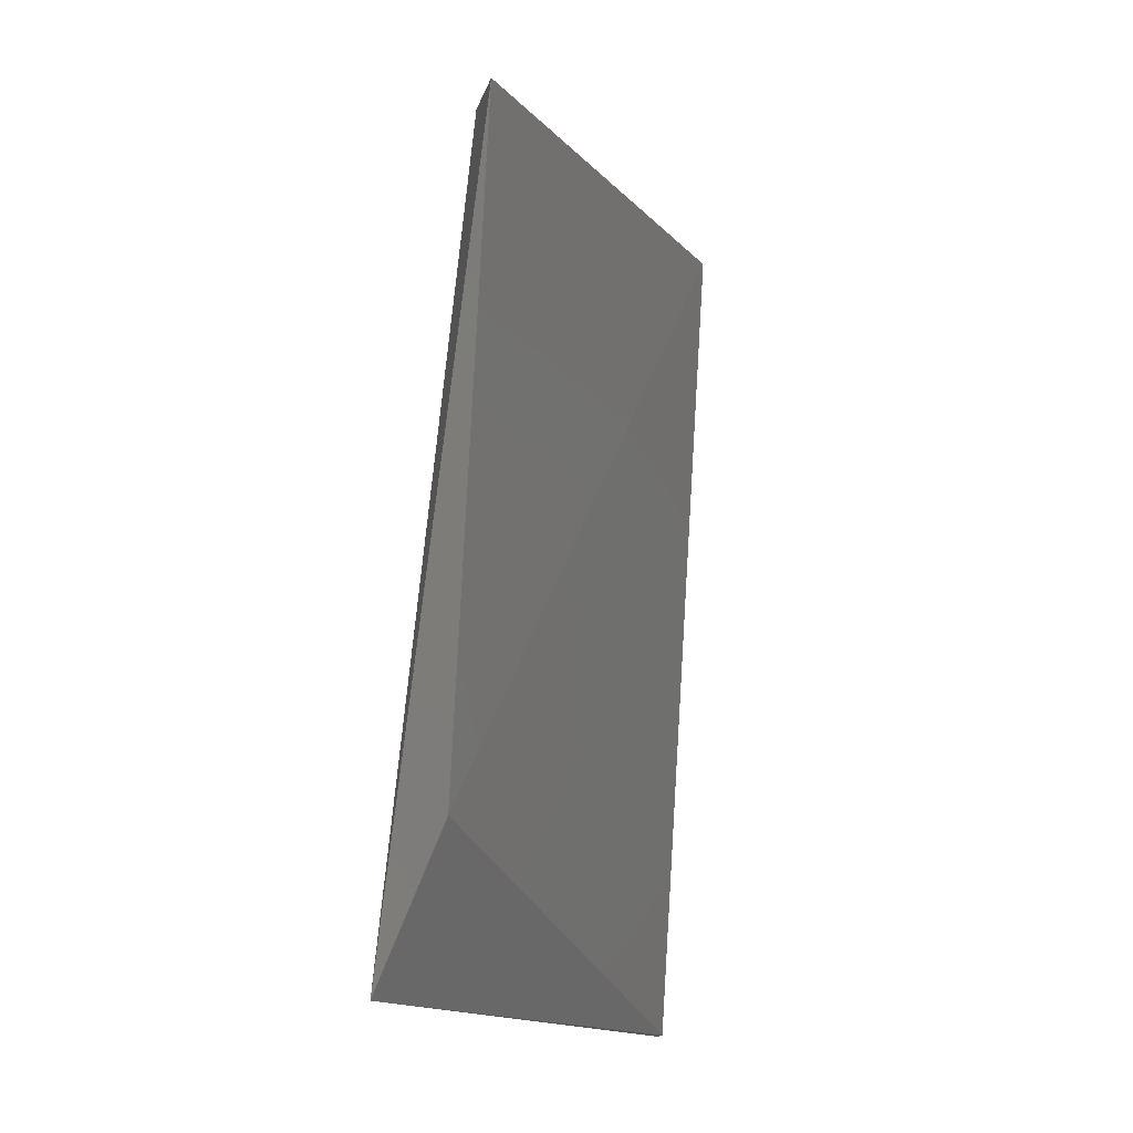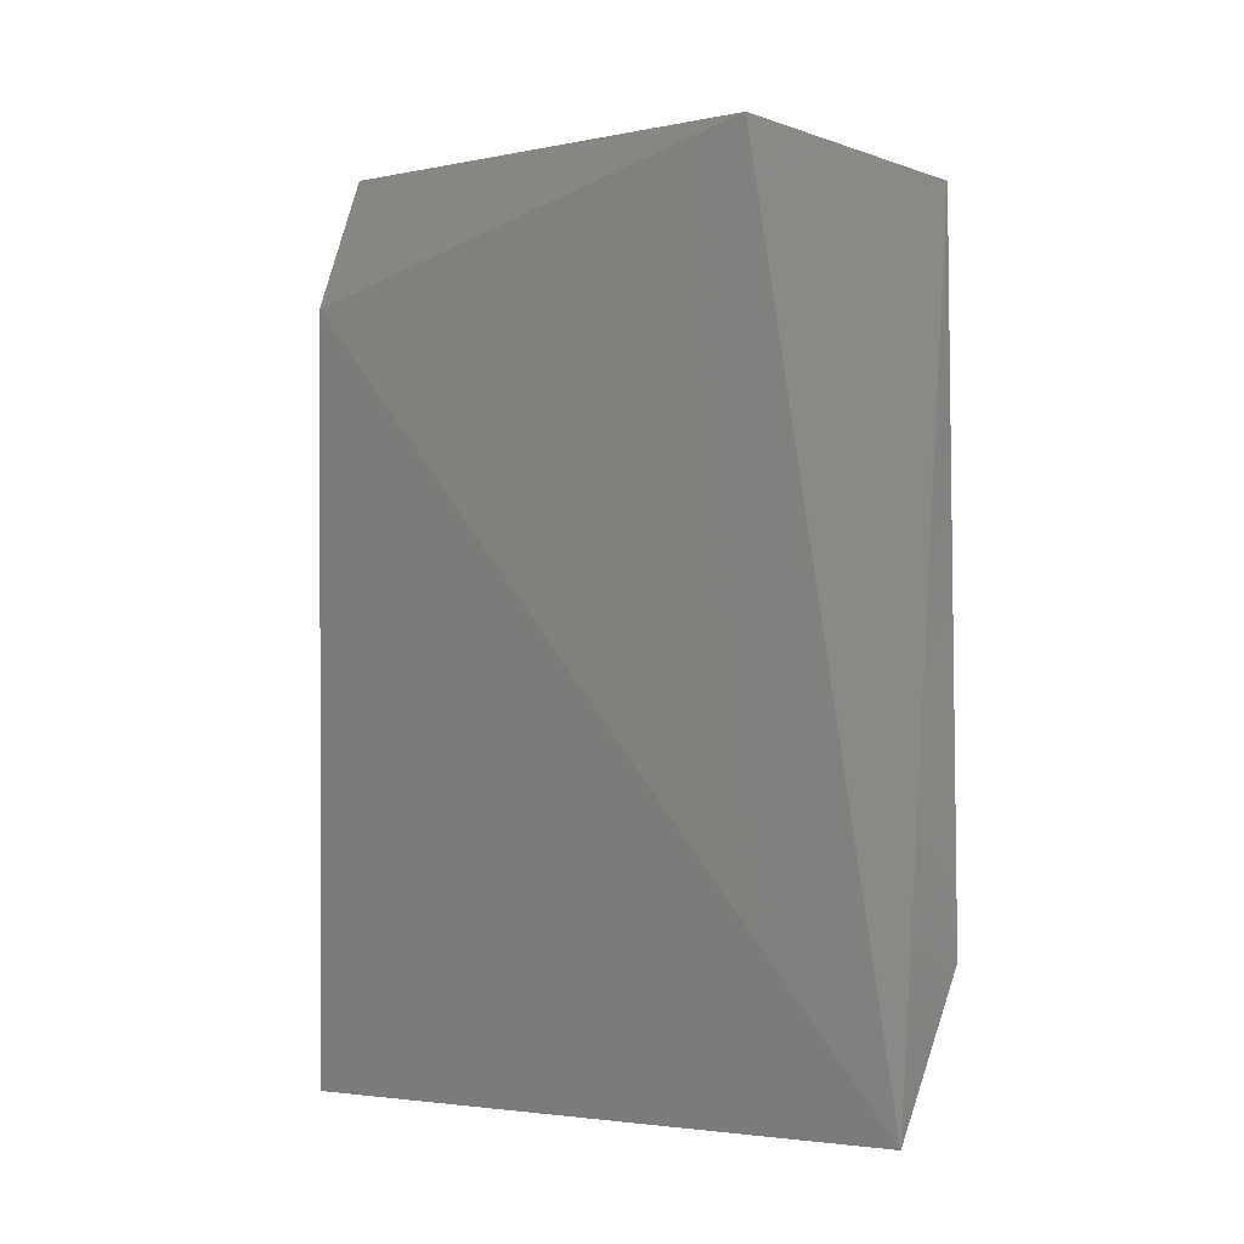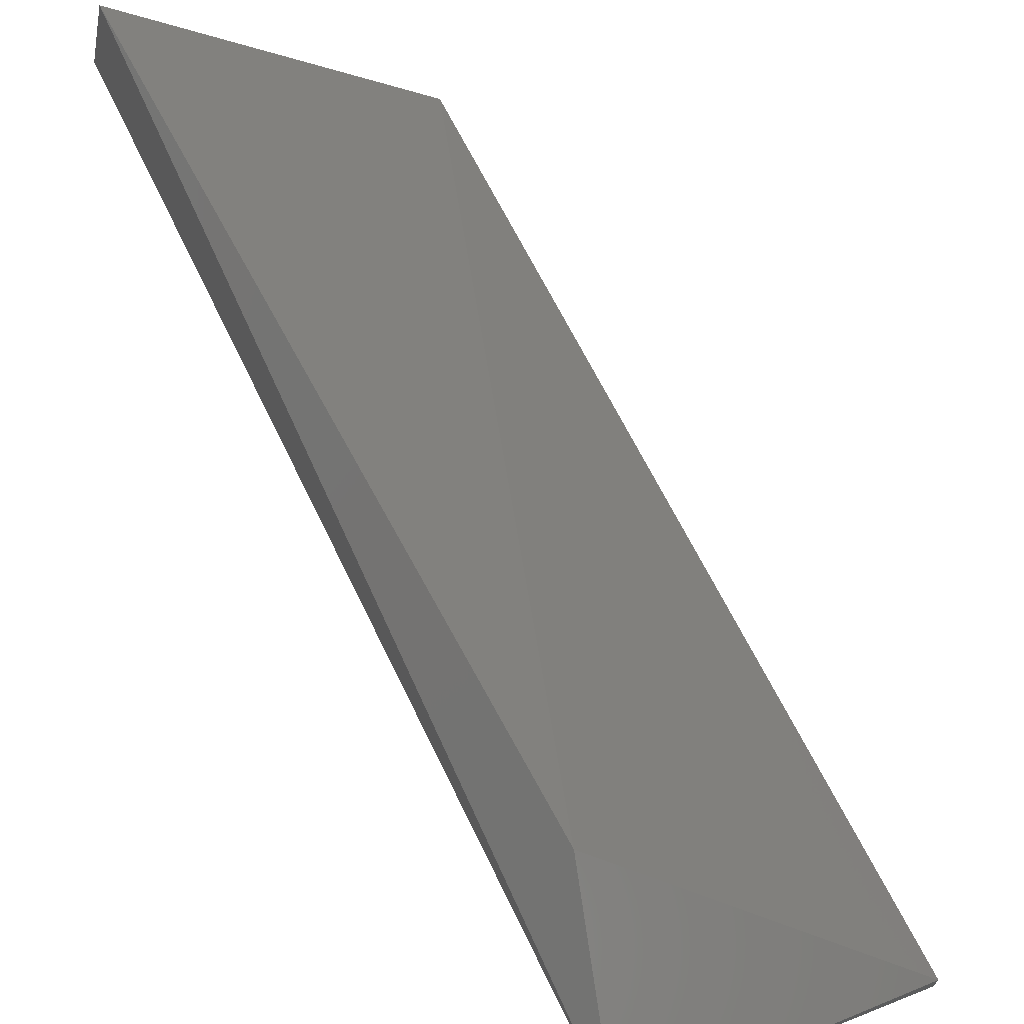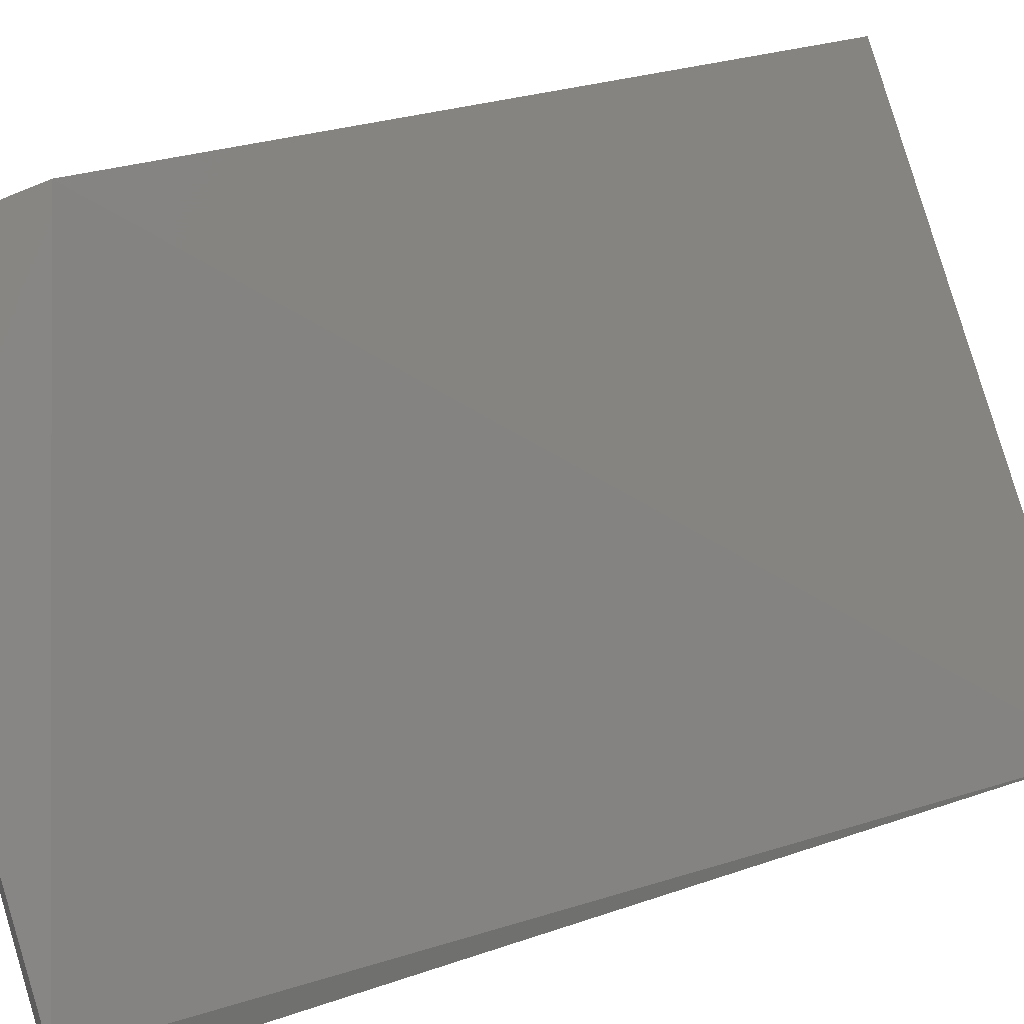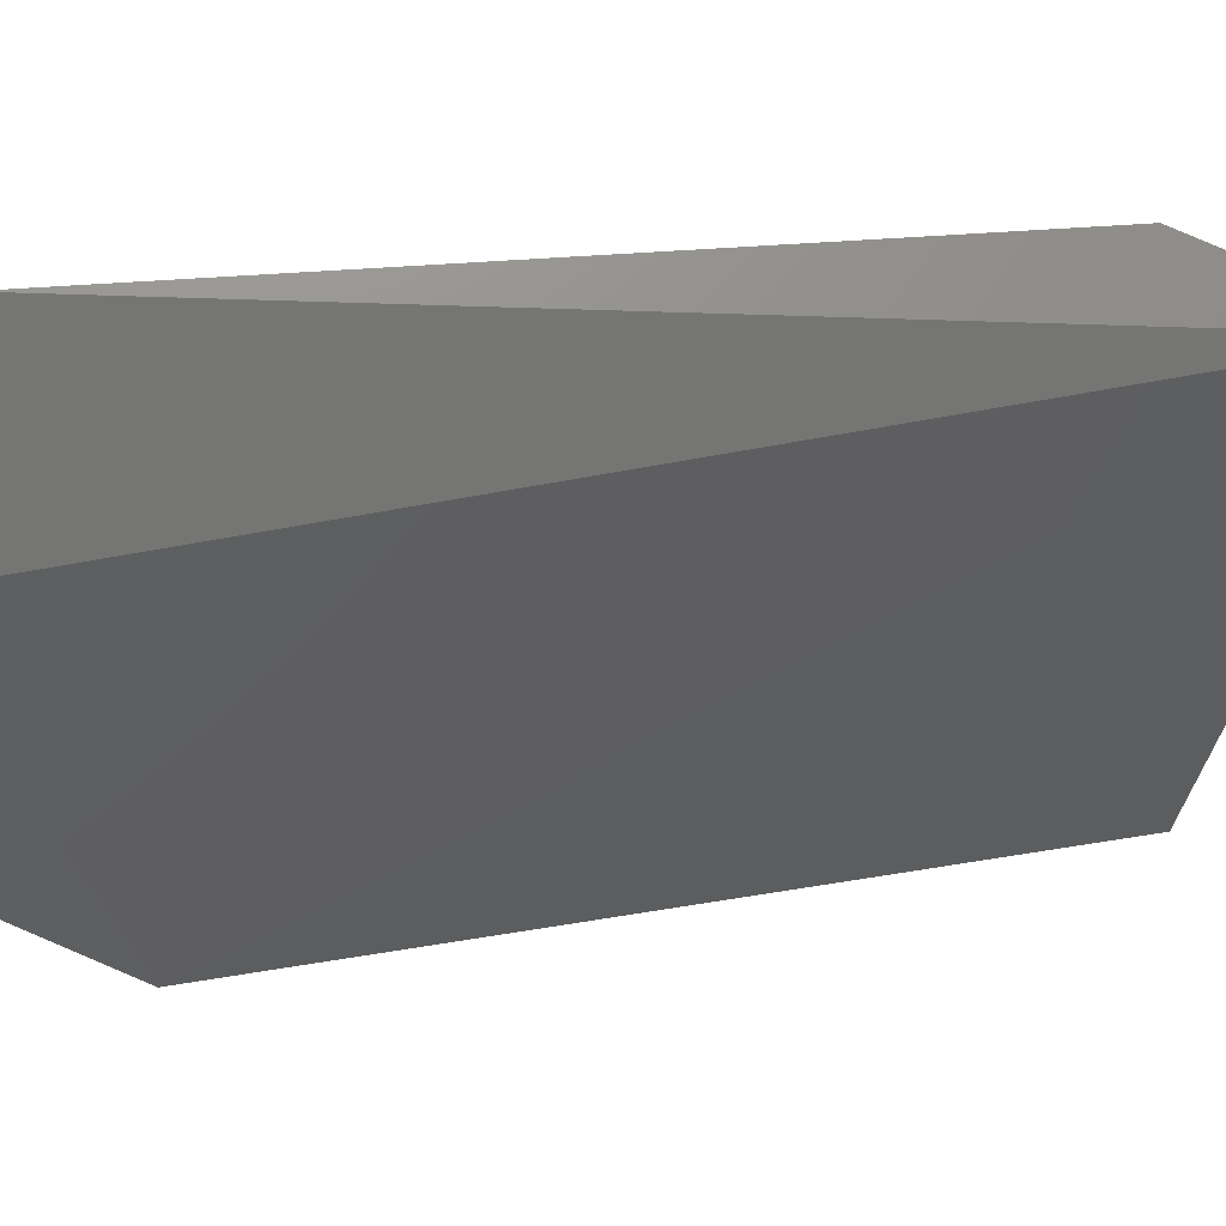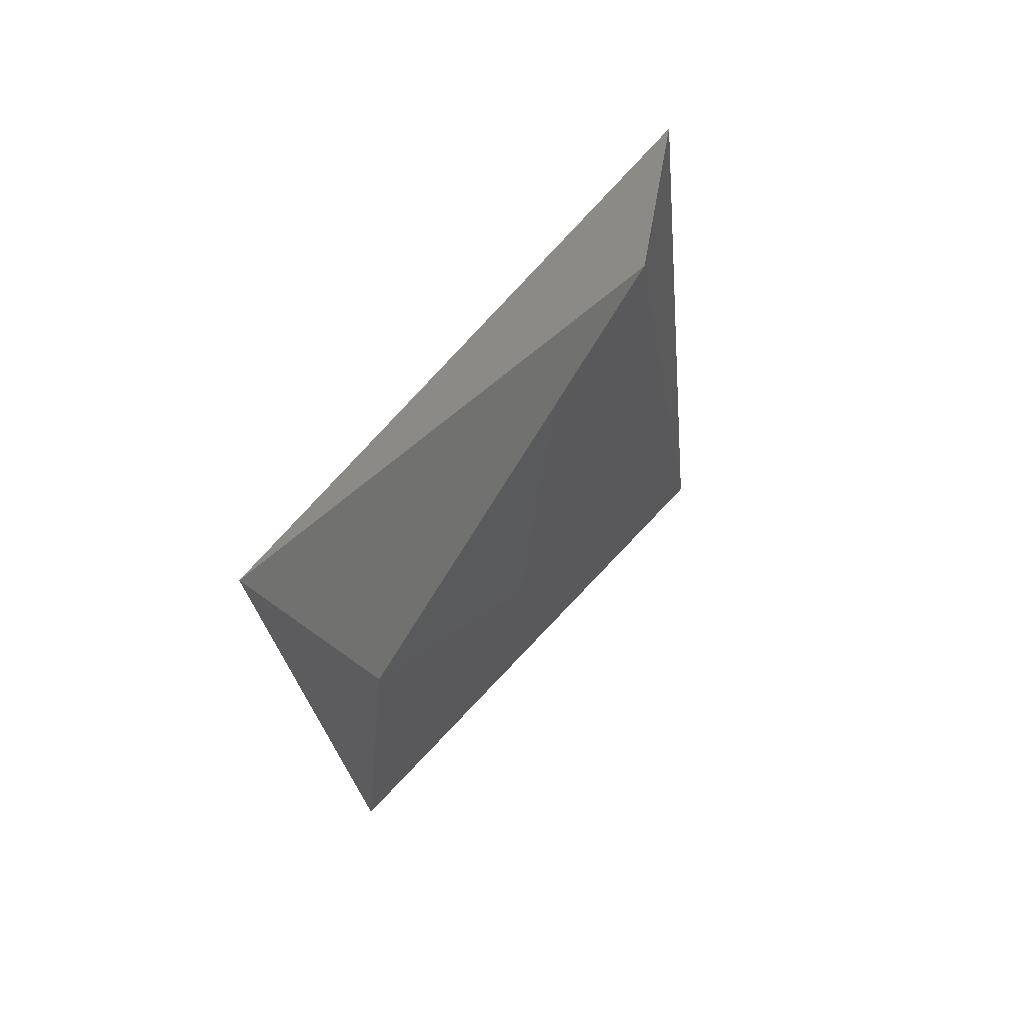
<metadata>
{"format":"stl","ext":"stl","renderer":"f3d","projection":"perspective","resolution":1024,"background":"white","views":[{"elev":-15.4,"azim":173.1,"up":"+Z"},{"elev":-1.9,"azim":87.2,"up":"+Z"},{"elev":70.8,"azim":148.9,"up":"+Y"},{"elev":28.1,"azim":-119.5,"up":"+Y"},{"elev":25.1,"azim":77.6,"up":"+Y"},{"elev":71.1,"azim":10.1,"up":"+Z"}]}
</metadata>
<code>
# stl→obj: 8 verts, 12 faces
v 0.5388 -0.2504 0.09001
v 0.5217 -0.2461 0.1114
v 0.5303 -0.2504 -0.01701
v 0.5645 -0.169 0.1028
v 0.5688 -0.169 0.004399
v 0.5645 -0.1947 0.1114
v 0.5773 -0.1776 -0.01701
v 0.5303 -0.2461 -0.01701
f 1 2 3
f 4 5 2
f 6 4 2
f 6 2 1
f 7 5 4
f 7 4 6
f 7 6 1
f 7 1 3
f 8 3 2
f 8 2 5
f 8 5 7
f 8 7 3

</code>
